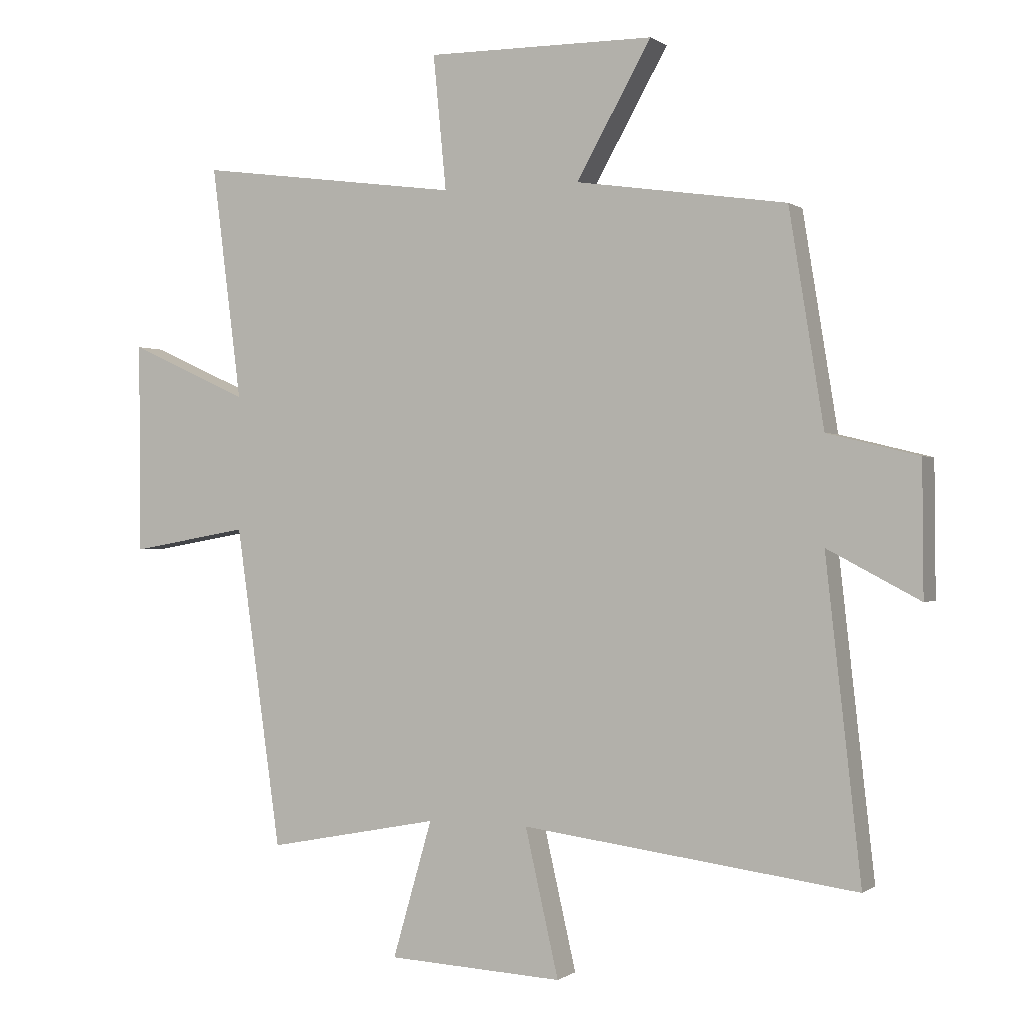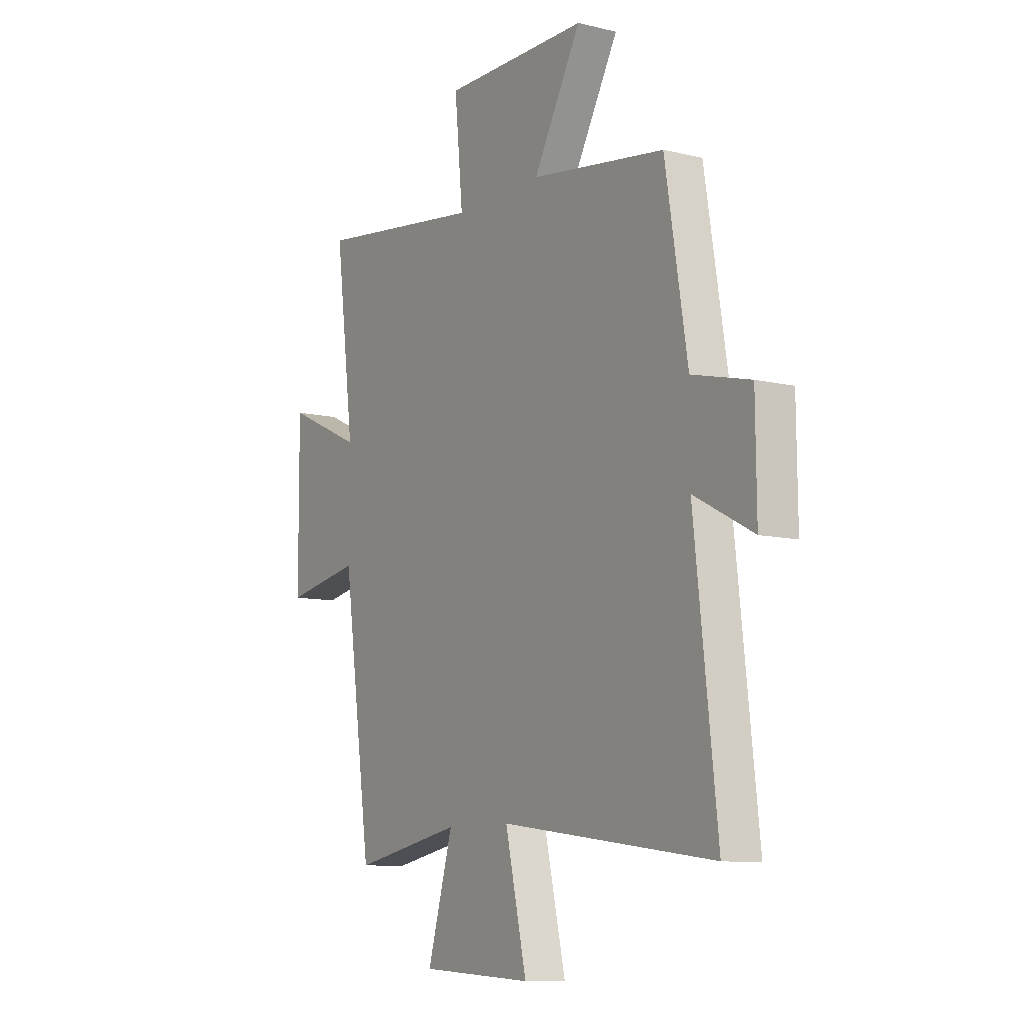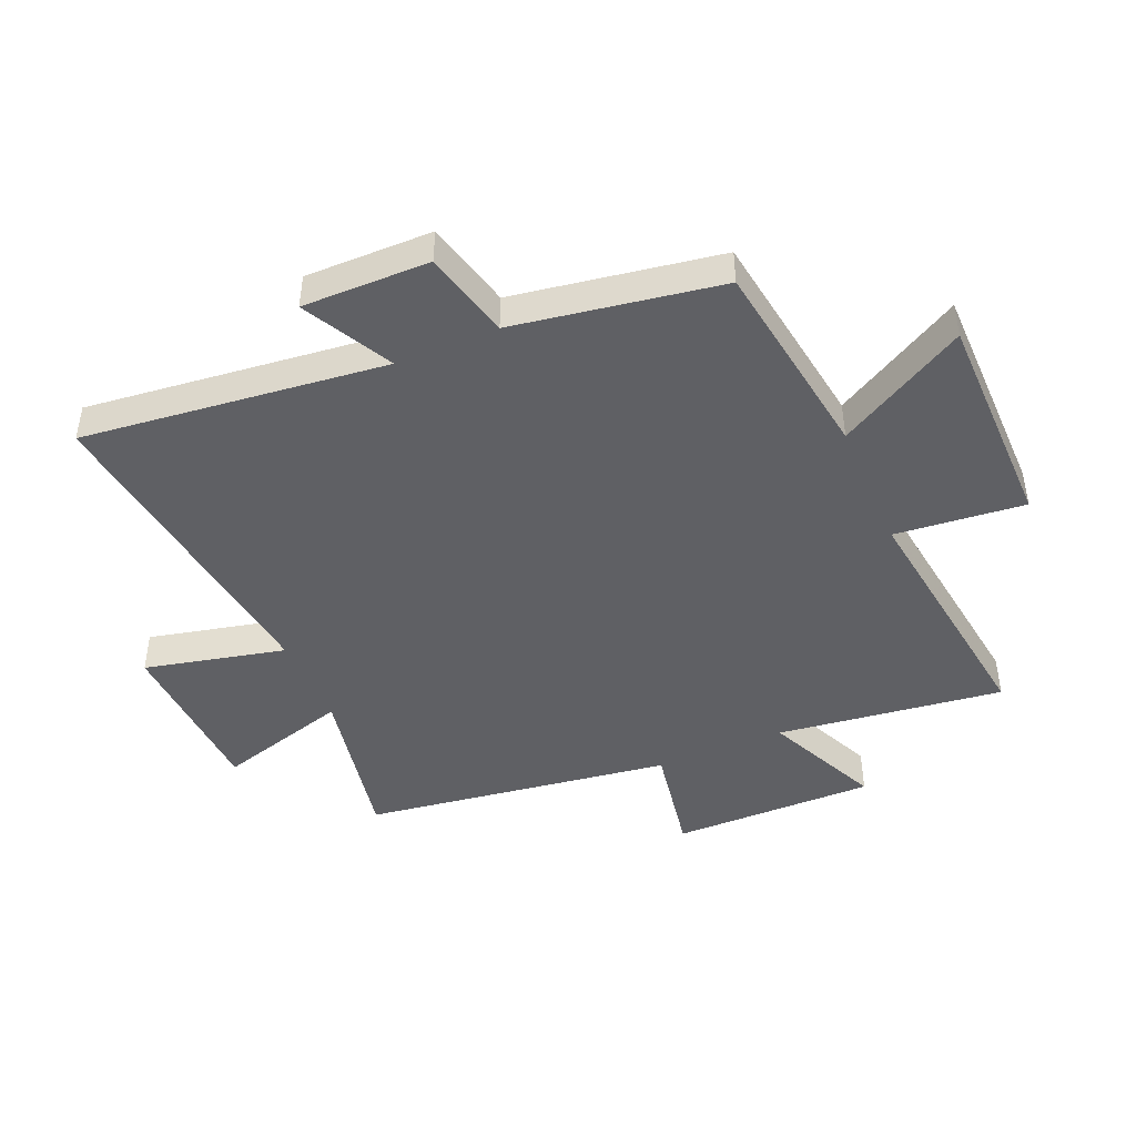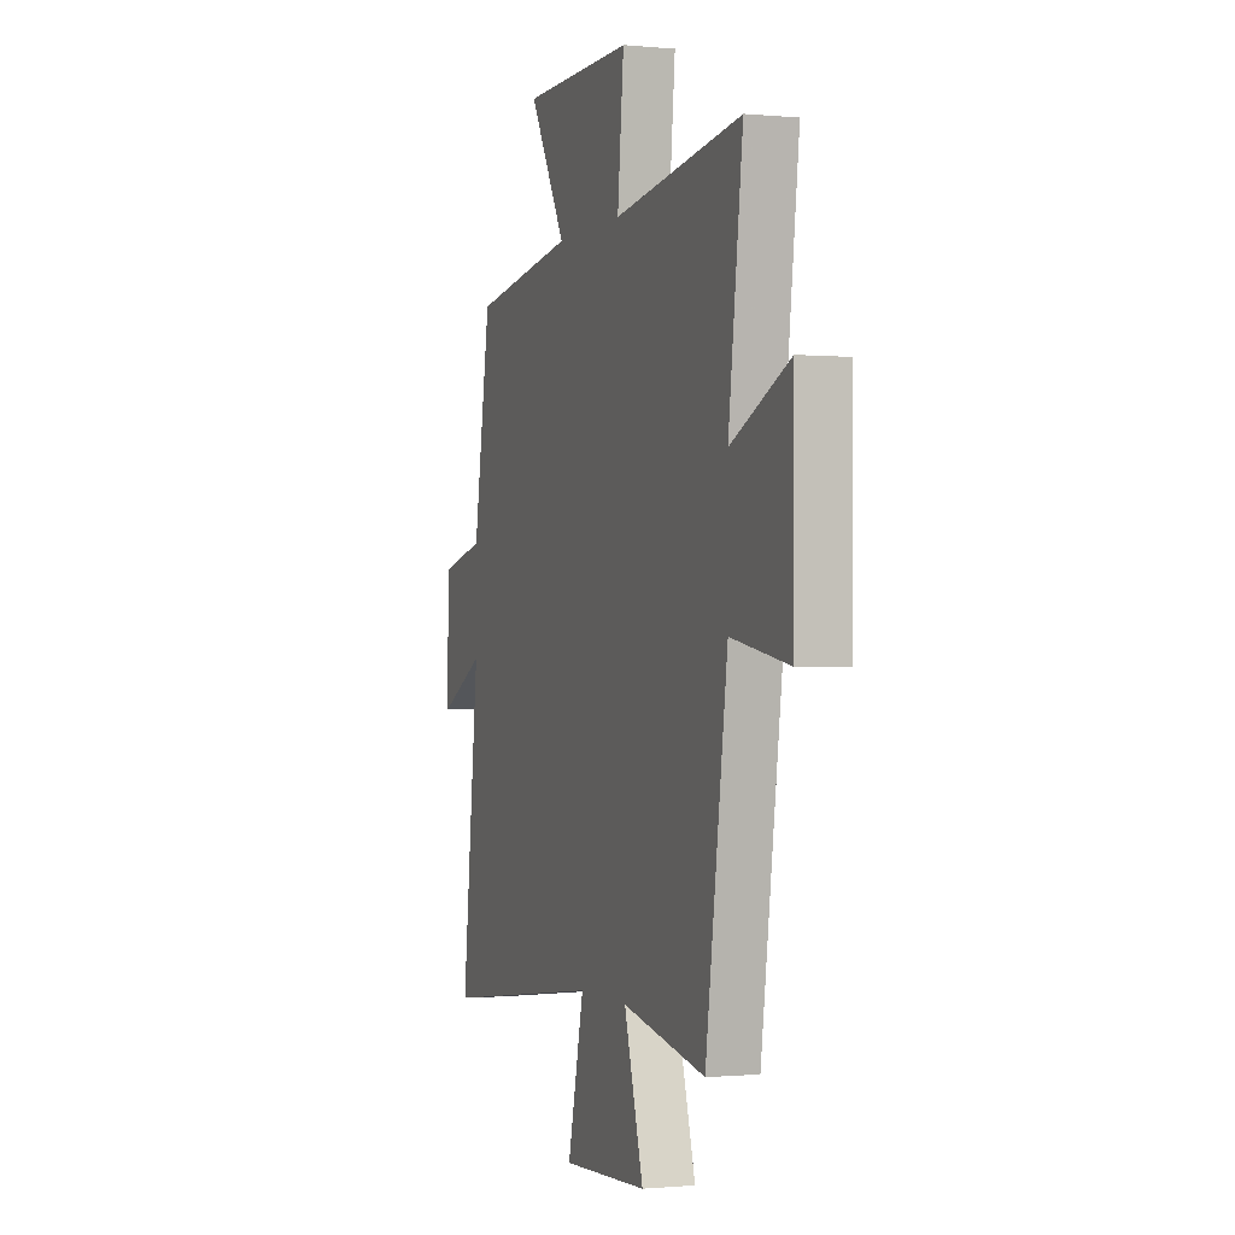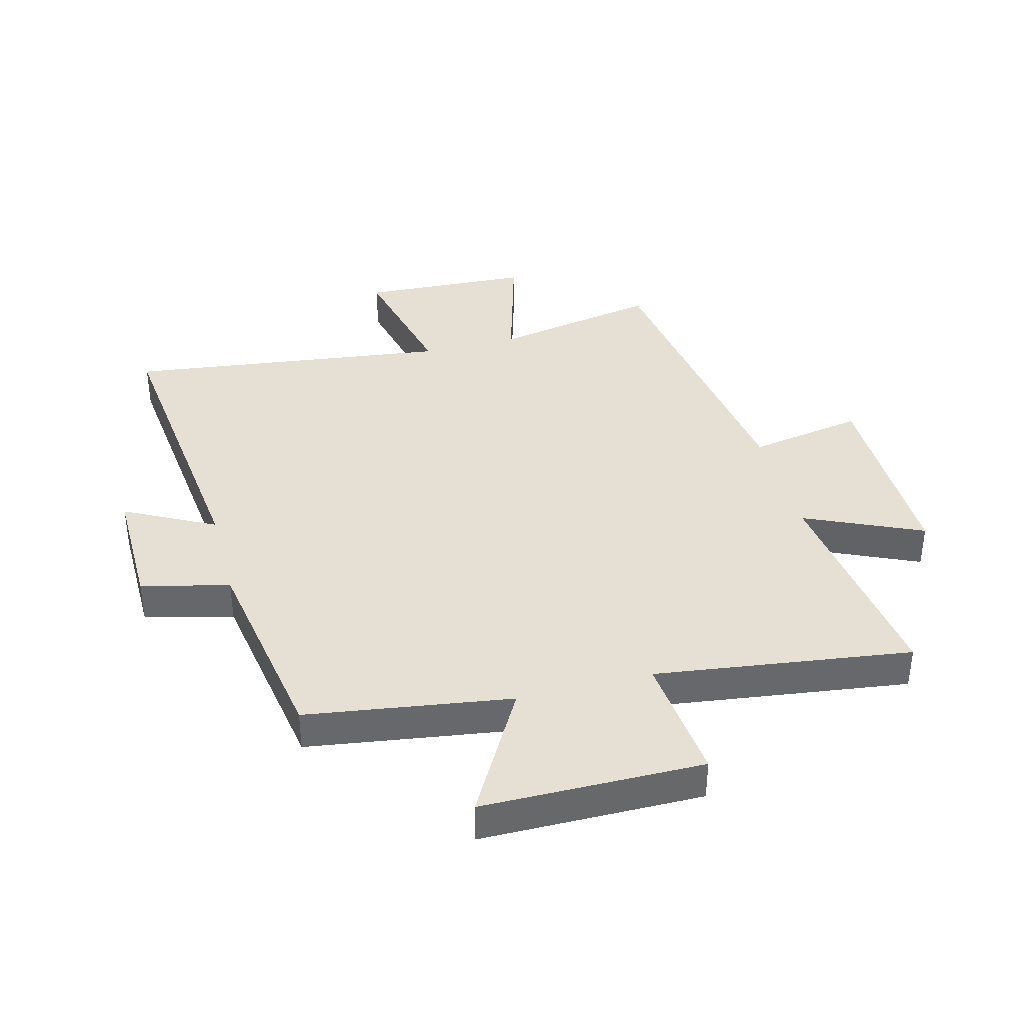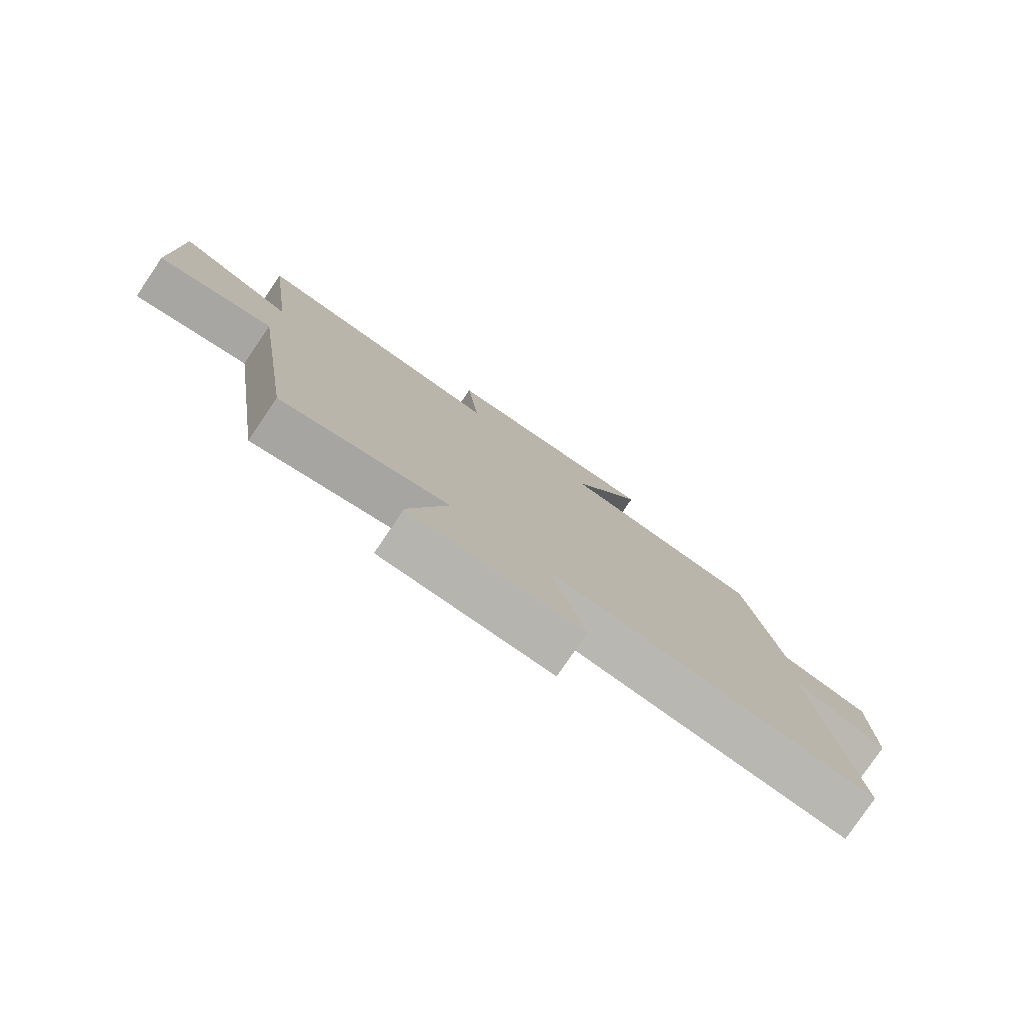
<metadata>
{"format":"obj","ext":"obj","renderer":"f3d","projection":"perspective","resolution":1024,"background":"white","views":[{"elev":-0.1,"azim":-155.7,"up":"+Z"},{"elev":-9.7,"azim":-122.1,"up":"+Z"},{"elev":-44.9,"azim":-66.8,"up":"+Y"},{"elev":-0.8,"azim":70.4,"up":"+Z"},{"elev":38.0,"azim":-14.7,"up":"+Y"},{"elev":-79.5,"azim":145.8,"up":"+Z"}]}
</metadata>
<code>
v -0.444 0.07 0.45
v -0.104 0.07 0.5
v -0.225 0.07 0.714
v 0.143 0.07 0.716
v 0.122 0.07 0.5
v 0.548 0.07 0.557
v 0.5 0.07 0.18
v 0.694 0.07 0.268
v 0.692 0.07 -0.072
v 0.5 0.07 -0.038
v 0.427 0.07 -0.554
v 0.149 0.07 -0.5
v 0.213 0.07 -0.721
v -0.071 0.07 -0.735
v -0.017 0.07 -0.5
v -0.557 0.07 -0.569
v -0.5 0.07 -0.063
v -0.649 0.07 -0.141
v -0.647 0.07 0.071
v -0.5 0.07 0.107
v -0.444 0 0.45
v -0.104 0 0.5
v -0.225 0 0.714
v 0.143 0 0.716
v 0.122 0 0.5
v 0.548 0 0.557
v 0.5 0 0.18
v 0.694 0 0.268
v 0.692 0 -0.072
v 0.5 0 -0.038
v 0.427 0 -0.554
v 0.149 0 -0.5
v 0.213 0 -0.721
v -0.071 0 -0.735
v -0.017 0 -0.5
v -0.557 0 -0.569
v -0.5 0 -0.063
v -0.649 0 -0.141
v -0.647 0 0.071
v -0.5 0 0.107
f 17 18 19 20
f 17 20 1 2
f 15 16 17 2
f 12 13 14 15
f 12 15 2
f 10 11 12 2
f 7 8 9 10
f 7 10 2 3
f 5 6 7
f 5 7 3
f 3 4 5
f 40 39 38 37
f 22 21 40 37
f 22 37 36 35
f 35 34 33 32
f 22 35 32
f 22 32 31 30
f 30 29 28 27
f 23 22 30 27
f 27 26 25
f 23 27 25
f 25 24 23
f 1 21 22 2
f 2 22 23 3
f 3 23 24 4
f 4 24 25 5
f 5 25 26 6
f 6 26 27 7
f 7 27 28 8
f 8 28 29 9
f 9 29 30 10
f 10 30 31 11
f 11 31 32 12
f 12 32 33 13
f 13 33 34 14
f 14 34 35 15
f 15 35 36 16
f 16 36 37 17
f 17 37 38 18
f 18 38 39 19
f 19 39 40 20
f 20 40 21 1

</code>
